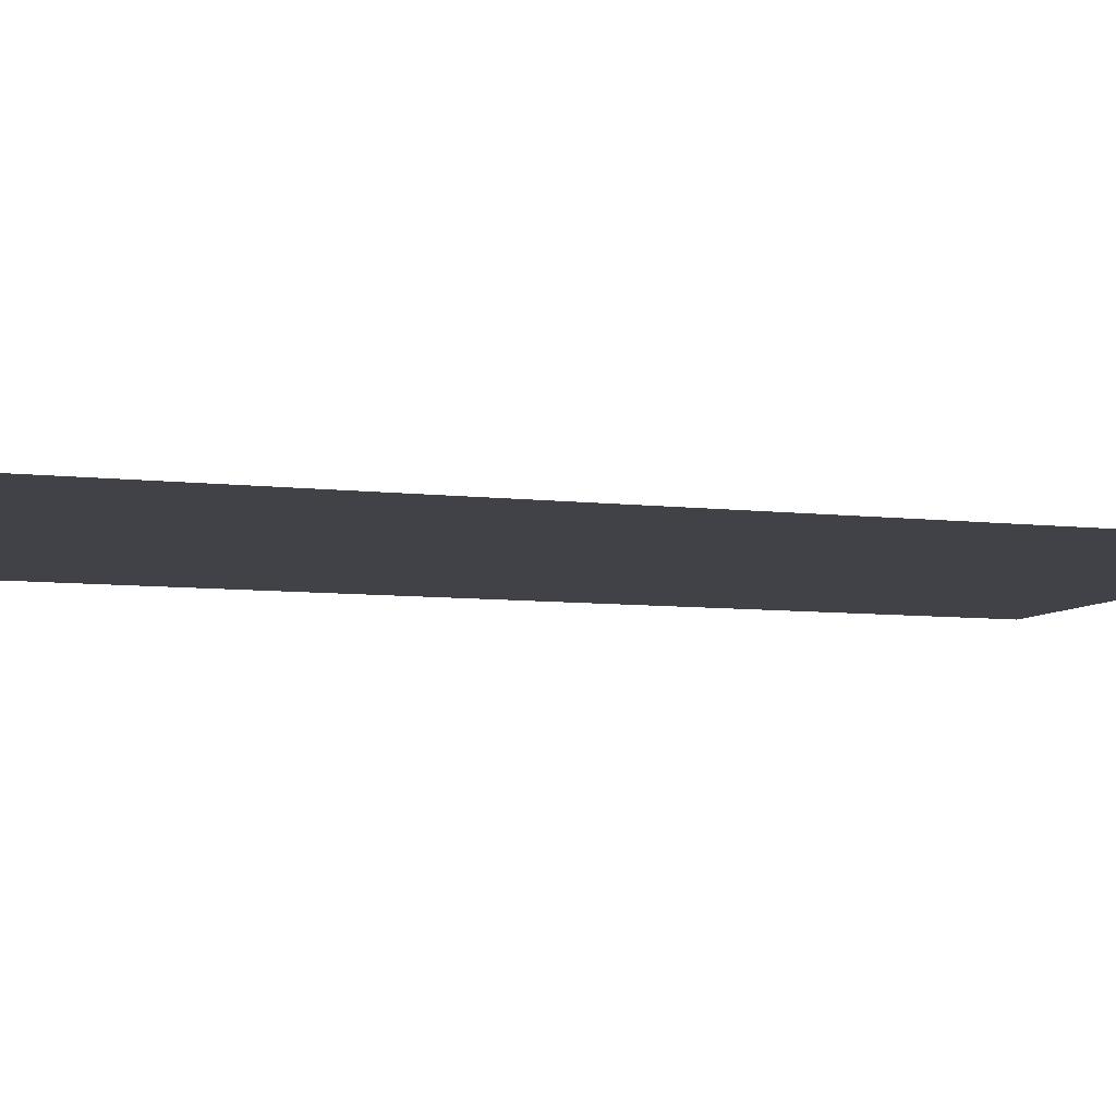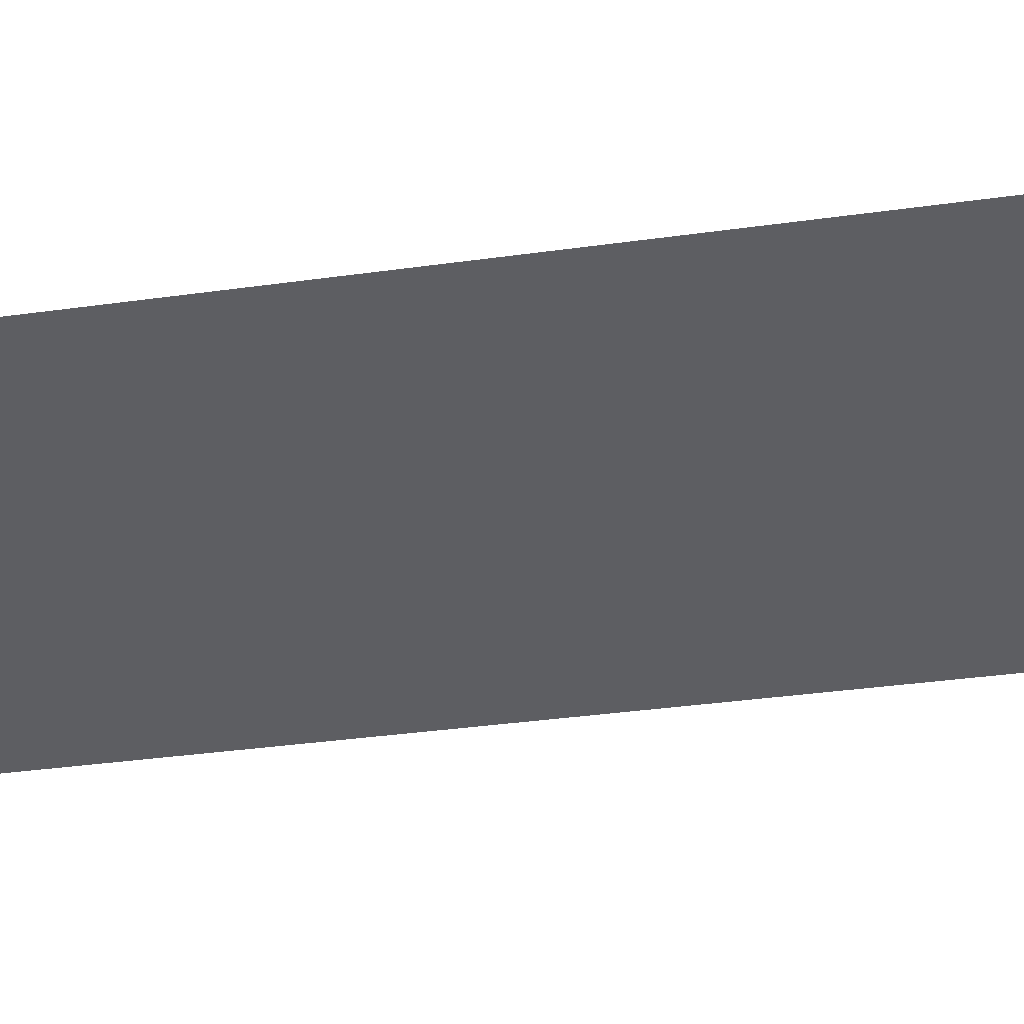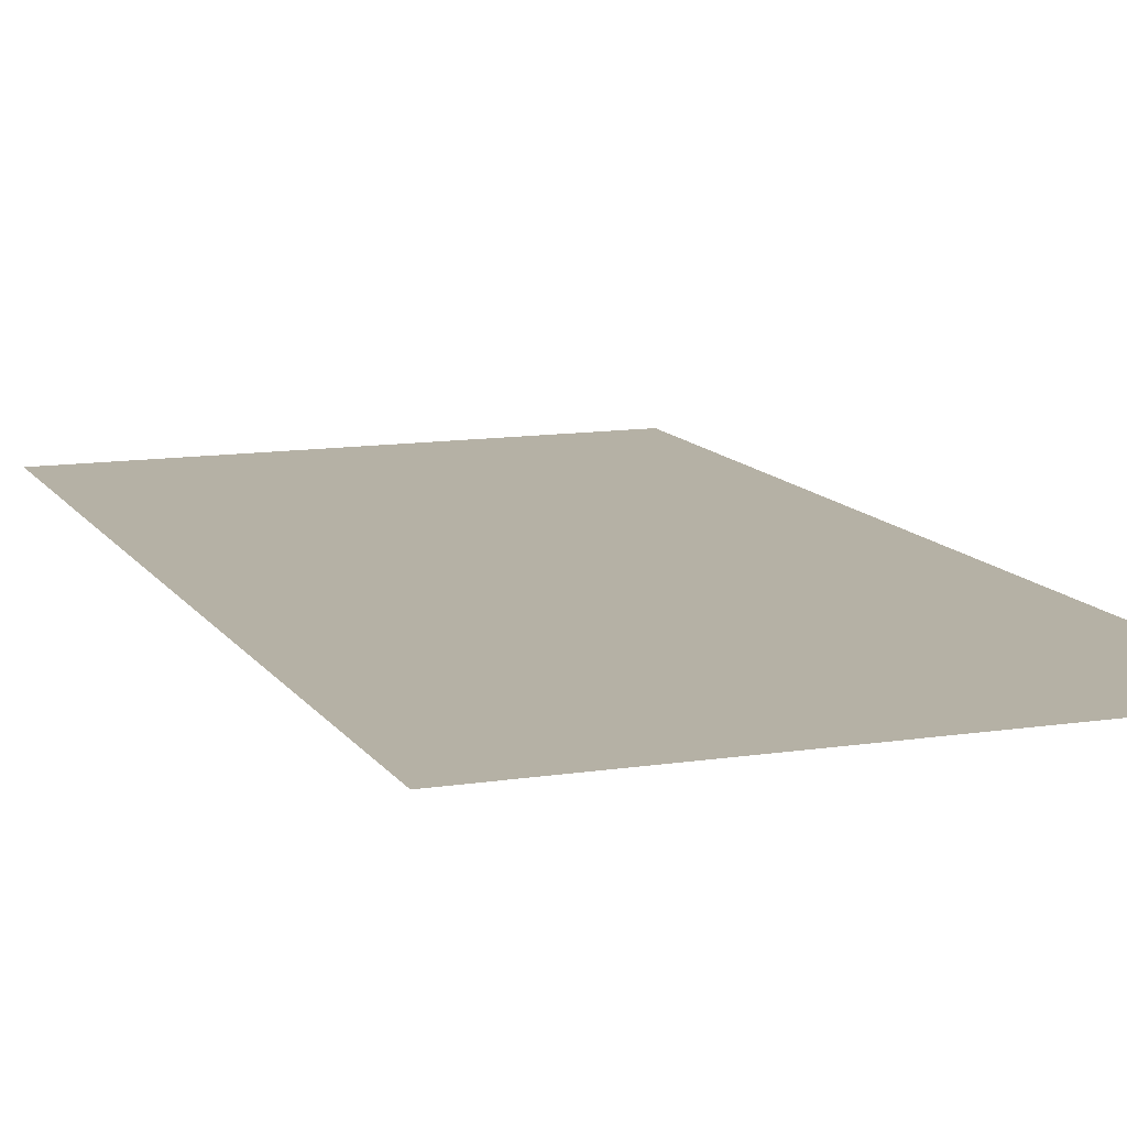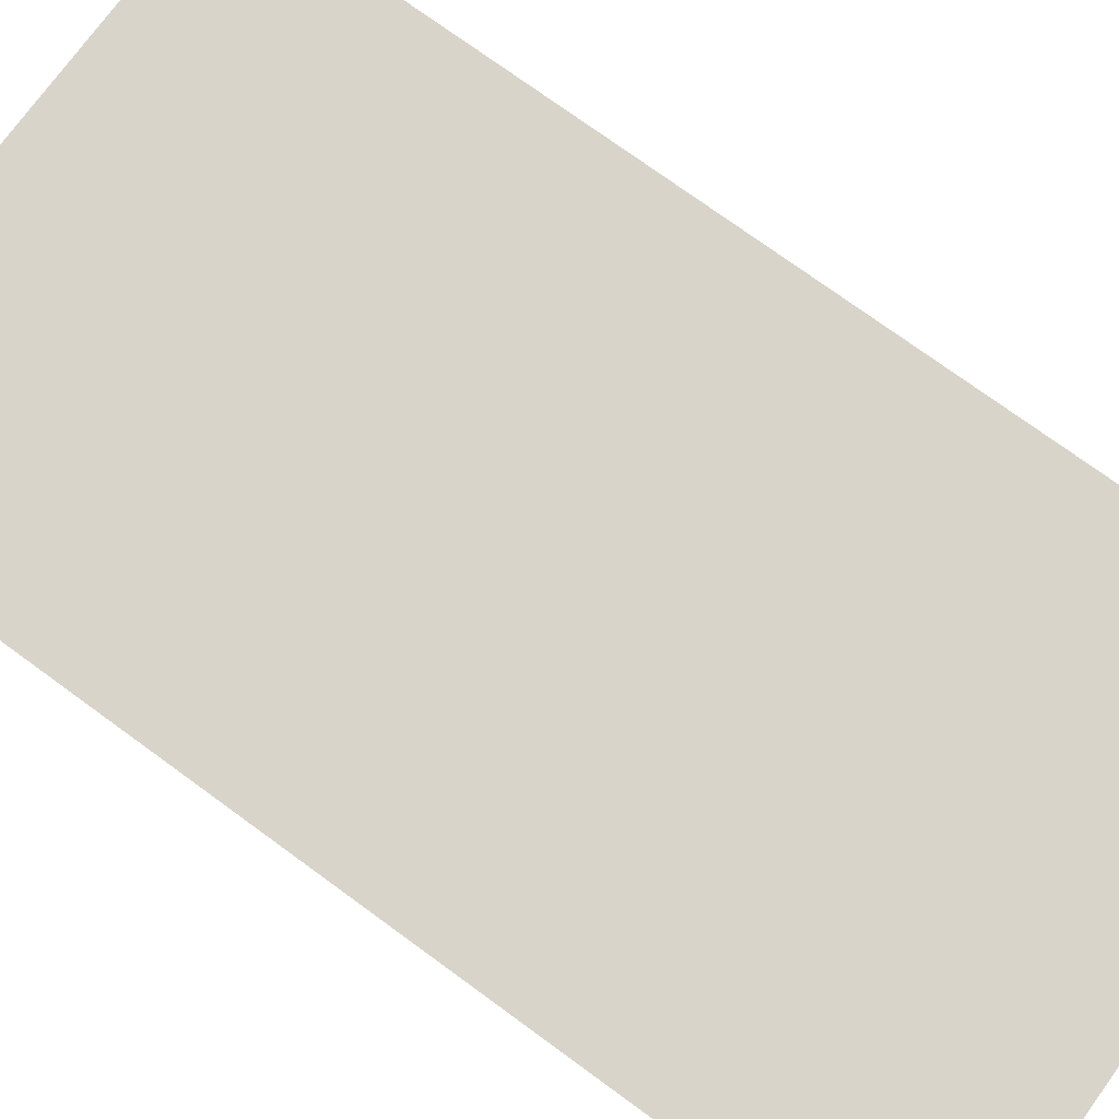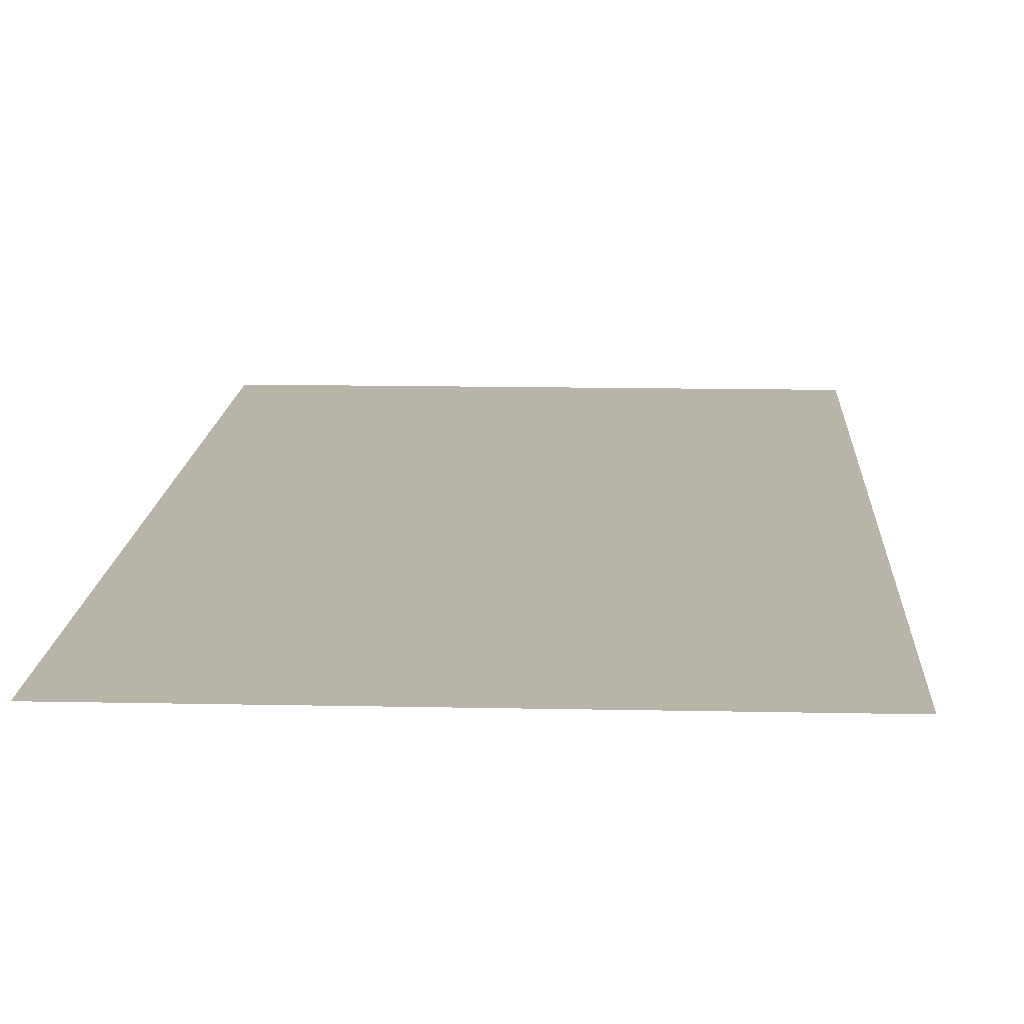
<metadata>
{"format":"obj","ext":"obj","renderer":"f3d","projection":"perspective","resolution":1024,"background":"white","views":[{"elev":-6.8,"azim":-110.2,"up":"+Y"},{"elev":-39.2,"azim":99.7,"up":"+Y"},{"elev":11.8,"azim":159.5,"up":"+Y"},{"elev":75.0,"azim":126.1,"up":"+Y"},{"elev":13.2,"azim":2.8,"up":"+Y"}]}
</metadata>
<code>
v -13.35 4.087 0
v -12.27 4.087 0
v -13.35 4.087 2
v -12.27 4.087 2
f 1 2 3
f 2 3 4

</code>
